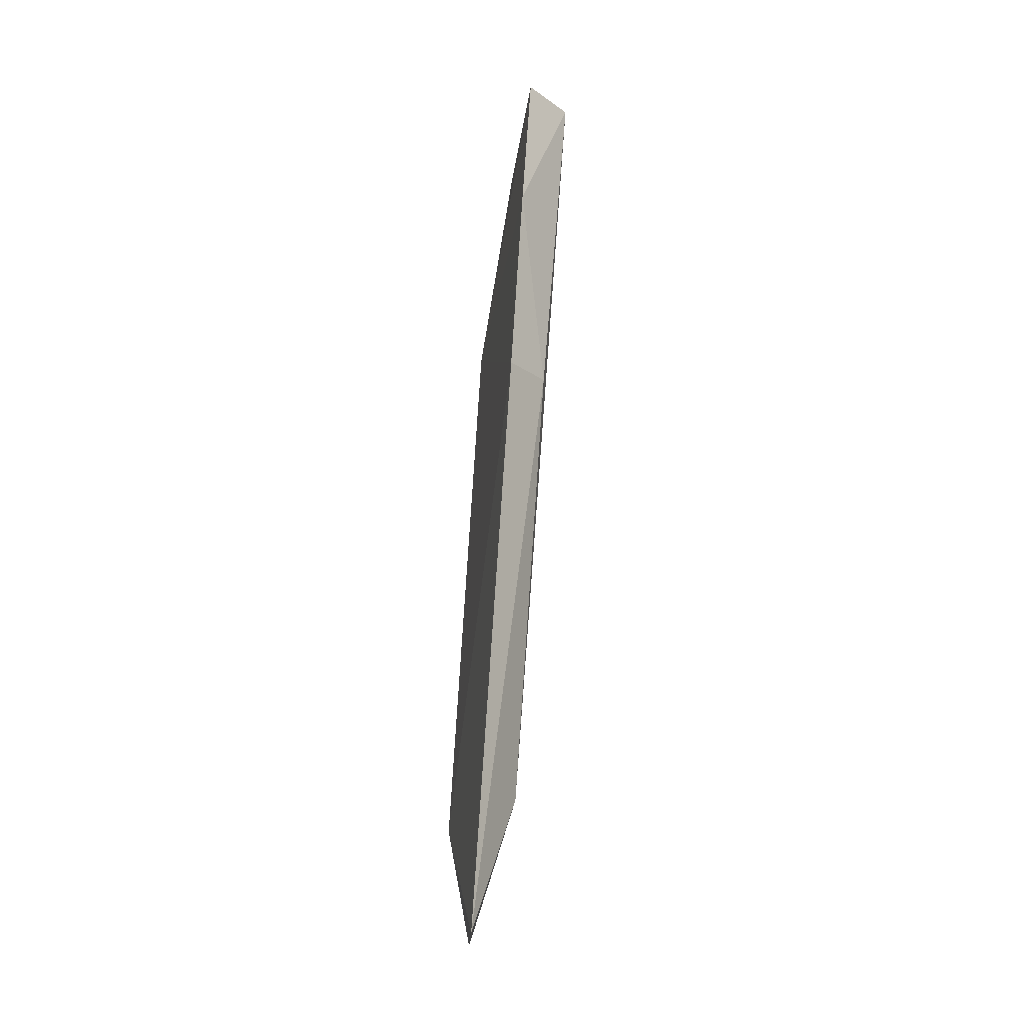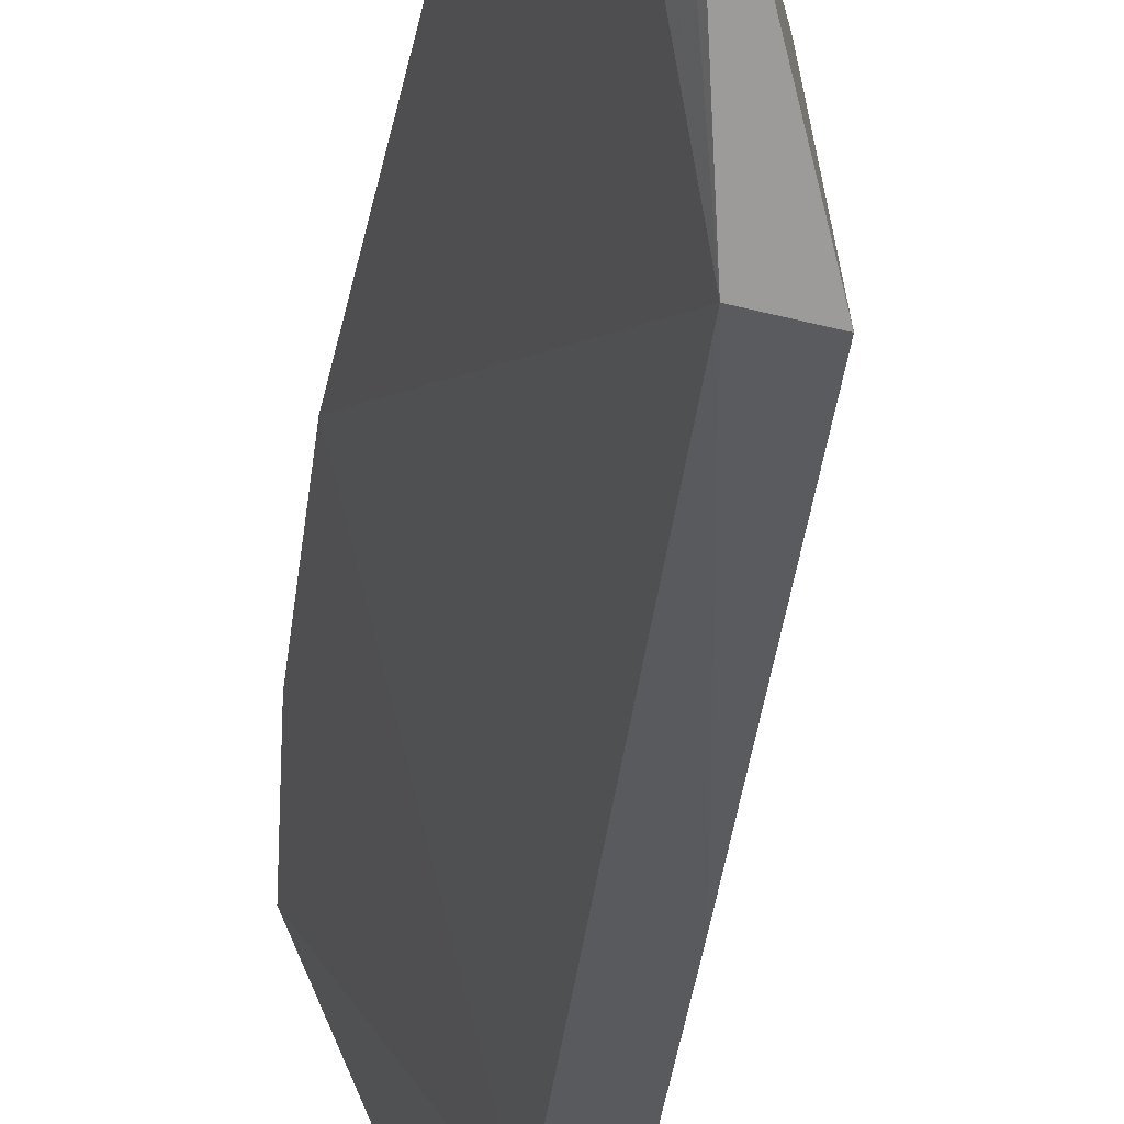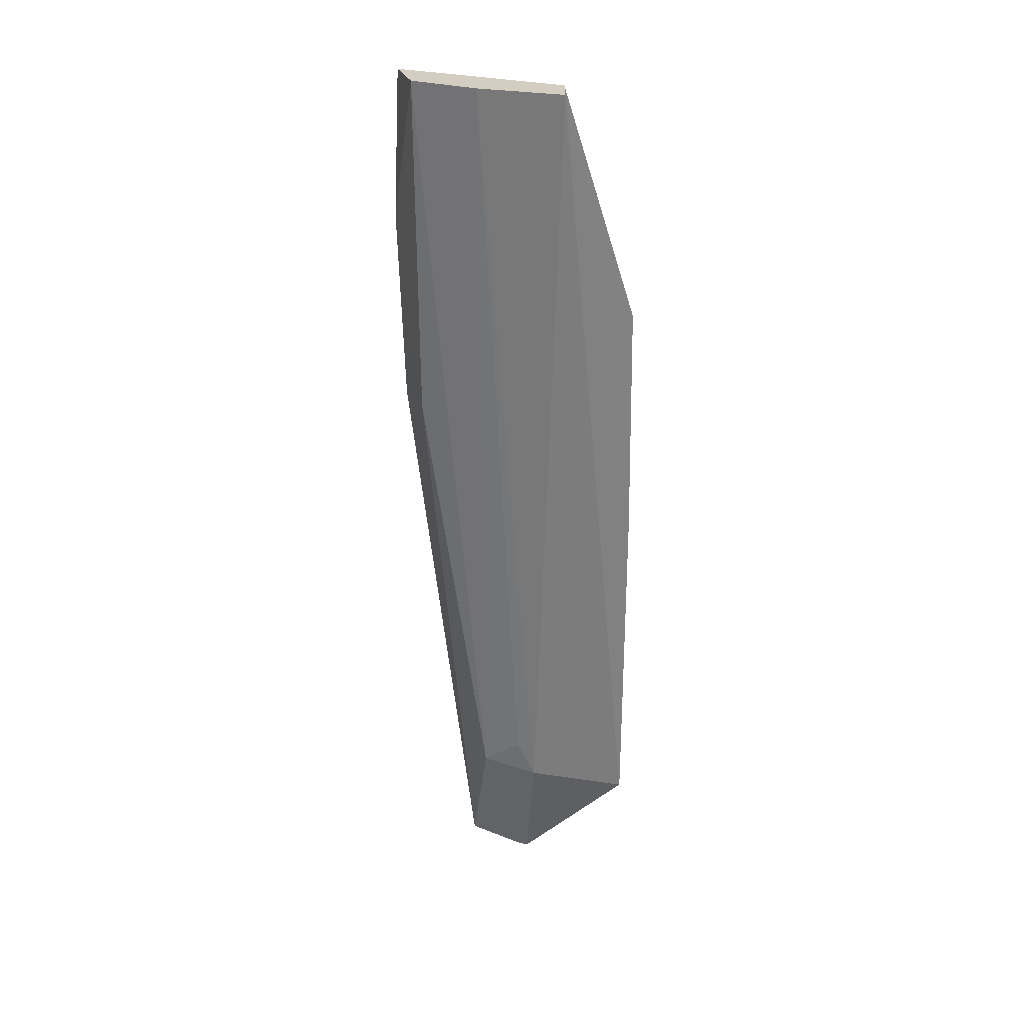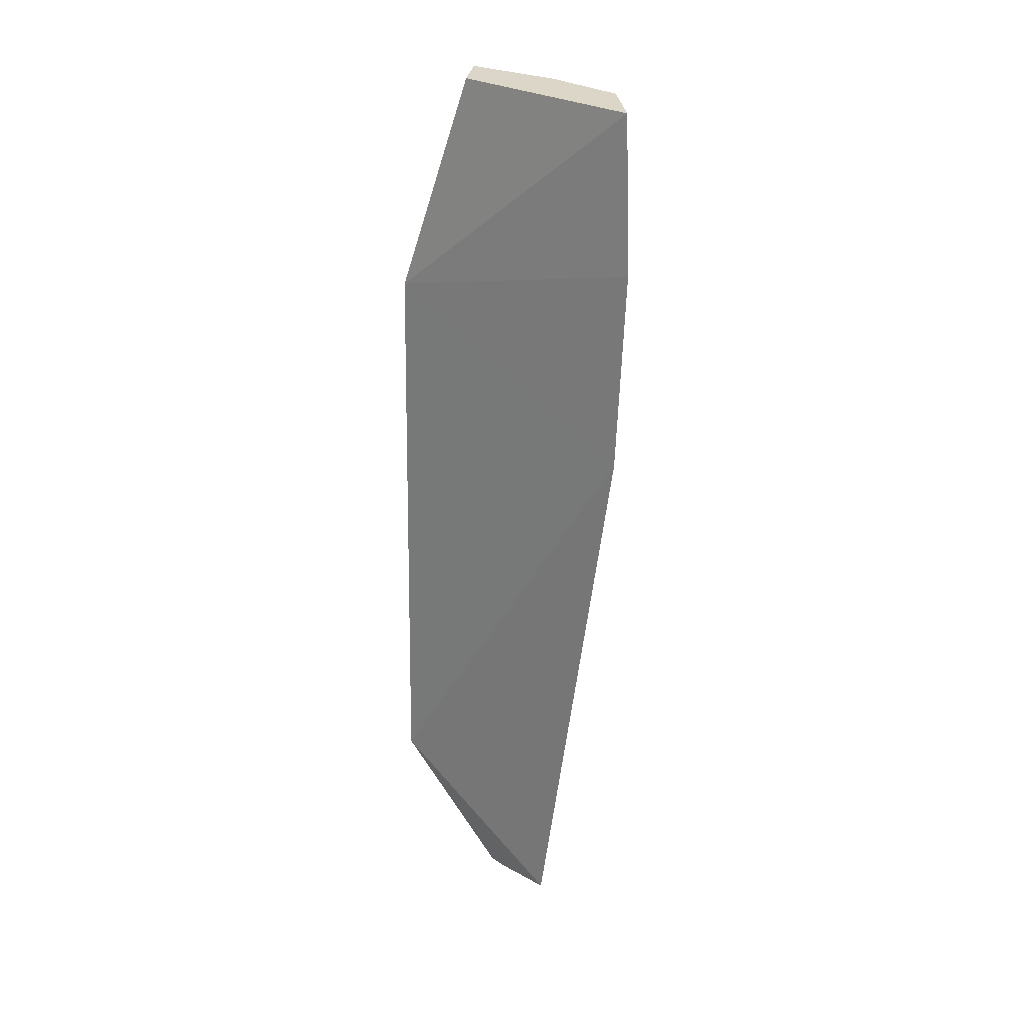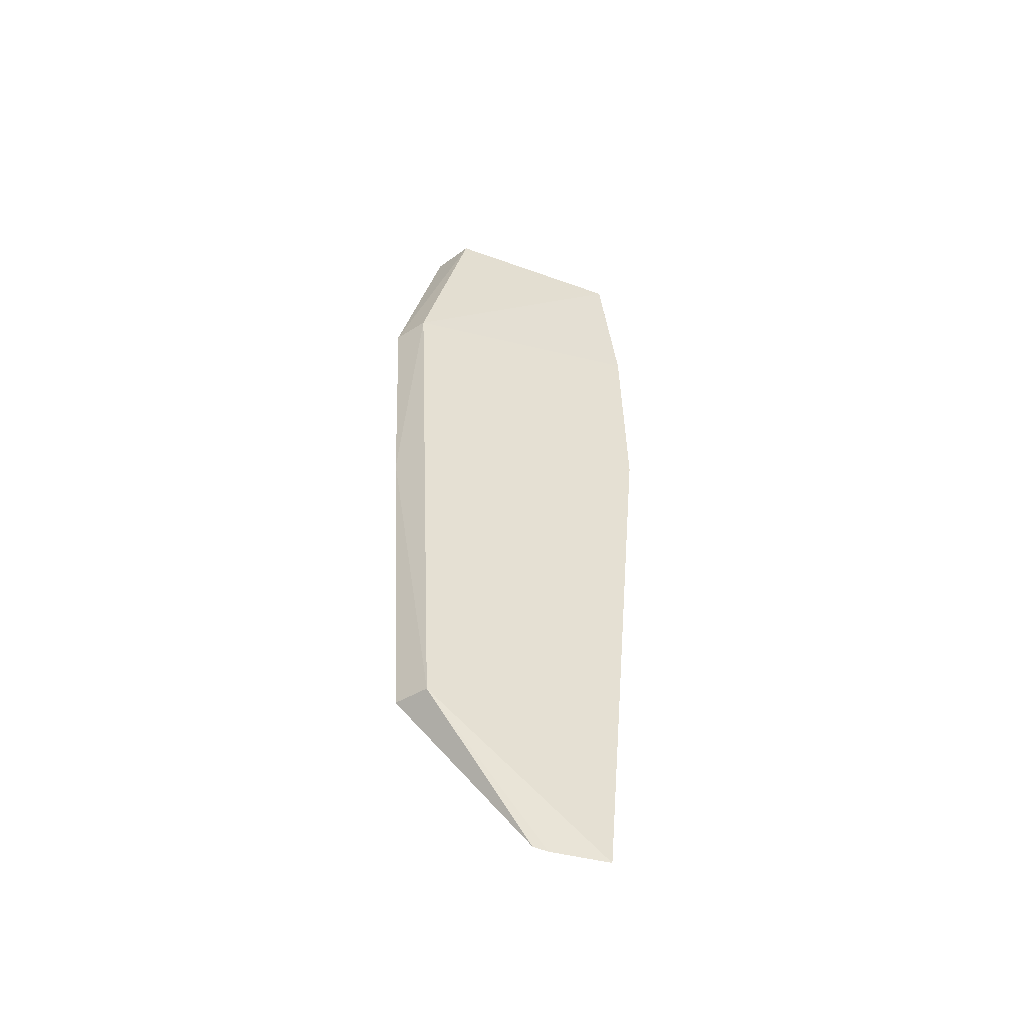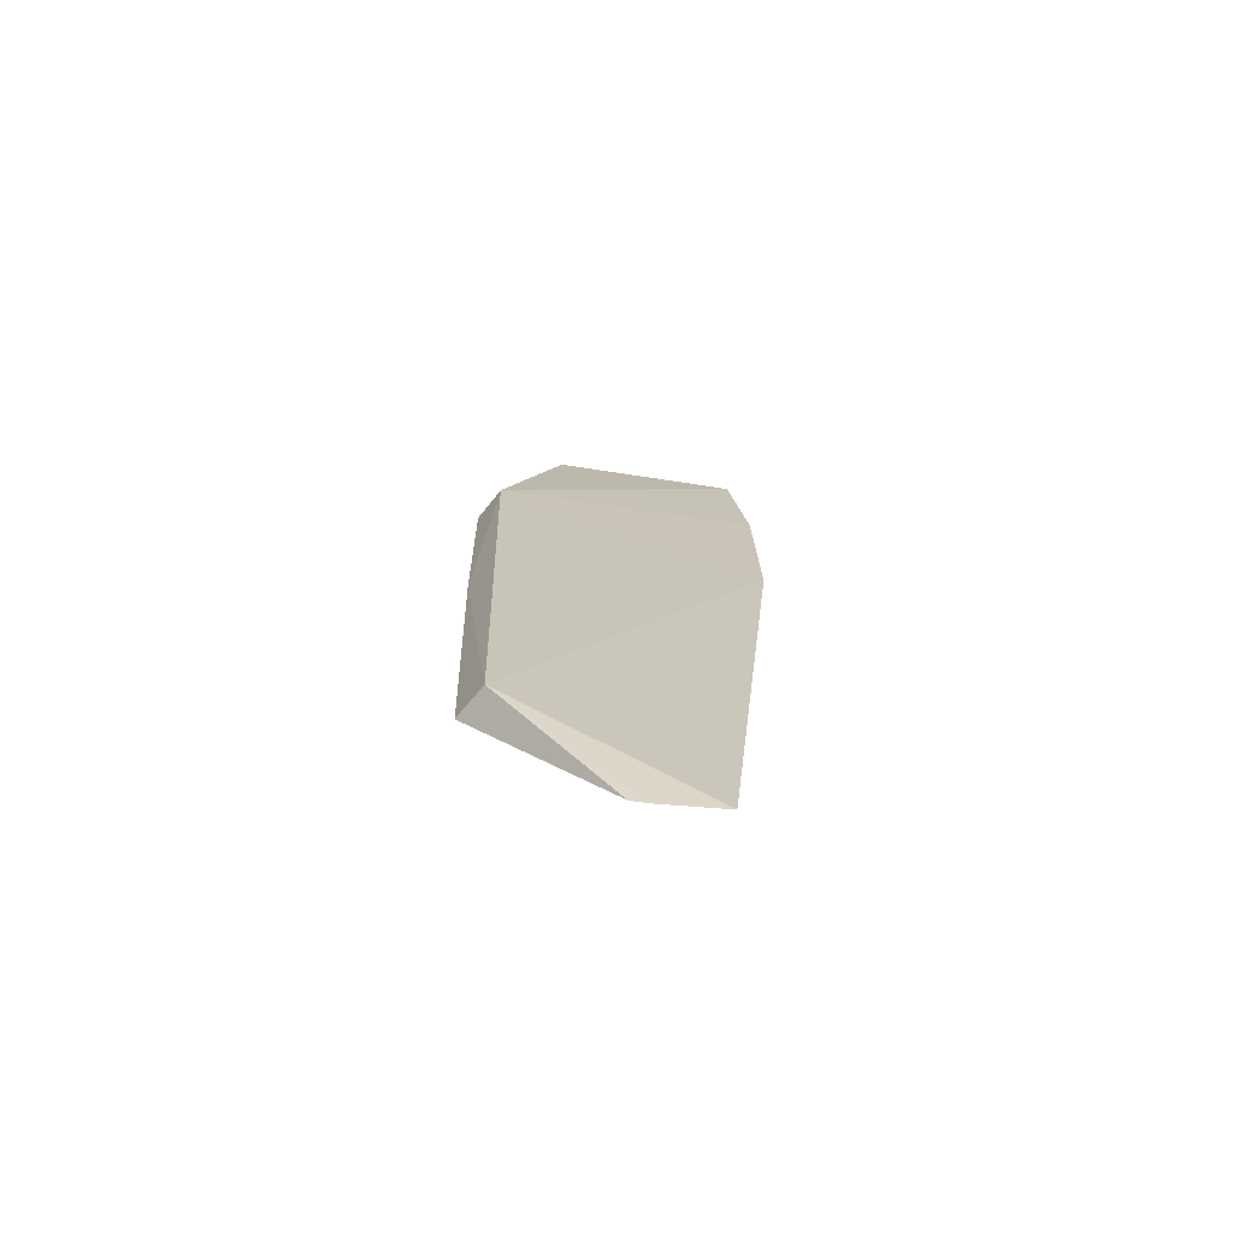
<metadata>
{"format":"obj","ext":"obj","renderer":"f3d","projection":"perspective","resolution":1024,"background":"white","views":[{"elev":-22.4,"azim":150.7,"up":"+Z"},{"elev":-32.0,"azim":170.9,"up":"+Y"},{"elev":24.6,"azim":-85.2,"up":"+Z"},{"elev":30.6,"azim":103.3,"up":"+Z"},{"elev":-45.9,"azim":44.4,"up":"+Z"},{"elev":-69.0,"azim":58.3,"up":"+Z"}]}
</metadata>
<code>
v -0.2907 0.04407 0.4012
v -0.2461 0.122 0.08294
v -0.248 0.1532 0.3404
v -0.2601 0.1517 0.5
v -0.3014 0.1118 0.4998
v -0.253 0.1557 0.431
v -0.2749 0.04397 0.1437
v -0.2927 0.07467 0.5
v -0.2718 0.1425 0.3419
v -0.285 0.08642 0.1449
v -0.3123 0.07308 0.4998
v -0.2863 0.1421 0.4998
v -0.2612 0.09166 0.08294
v -0.2729 0.1127 0.1448
v -0.3077 0.0421 0.402
v -0.2582 0.09768 0.08212
v -0.2915 0.04194 0.1445
v -0.2829 0.09495 0.1603
v -0.3012 0.04113 0.2964
f 6 1 3
f 6 4 1
f 7 2 3
f 7 3 1
f 8 1 4
f 8 4 5
f 9 3 2
f 9 6 3
f 11 8 5
f 11 5 10
f 12 5 4
f 12 4 6
f 12 6 9
f 14 9 2
f 14 13 10
f 14 12 9
f 14 5 12
f 15 1 8
f 15 8 11
f 16 2 7
f 16 7 13
f 16 14 2
f 16 13 14
f 17 13 7
f 17 10 13
f 17 11 10
f 18 14 10
f 18 10 5
f 18 5 14
f 19 17 7
f 19 7 1
f 19 1 15
f 19 15 11
f 19 11 17

</code>
